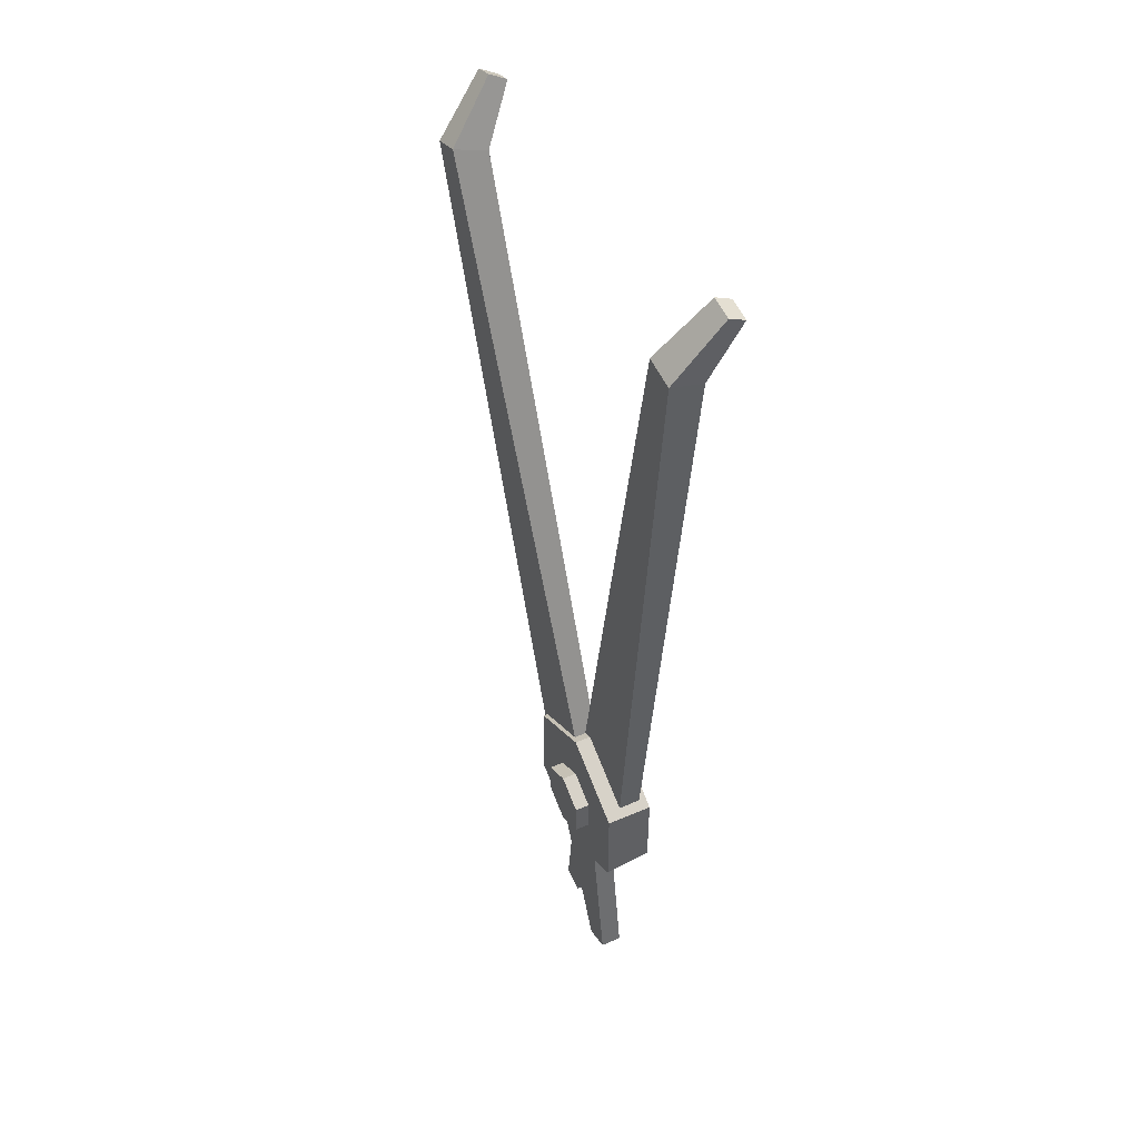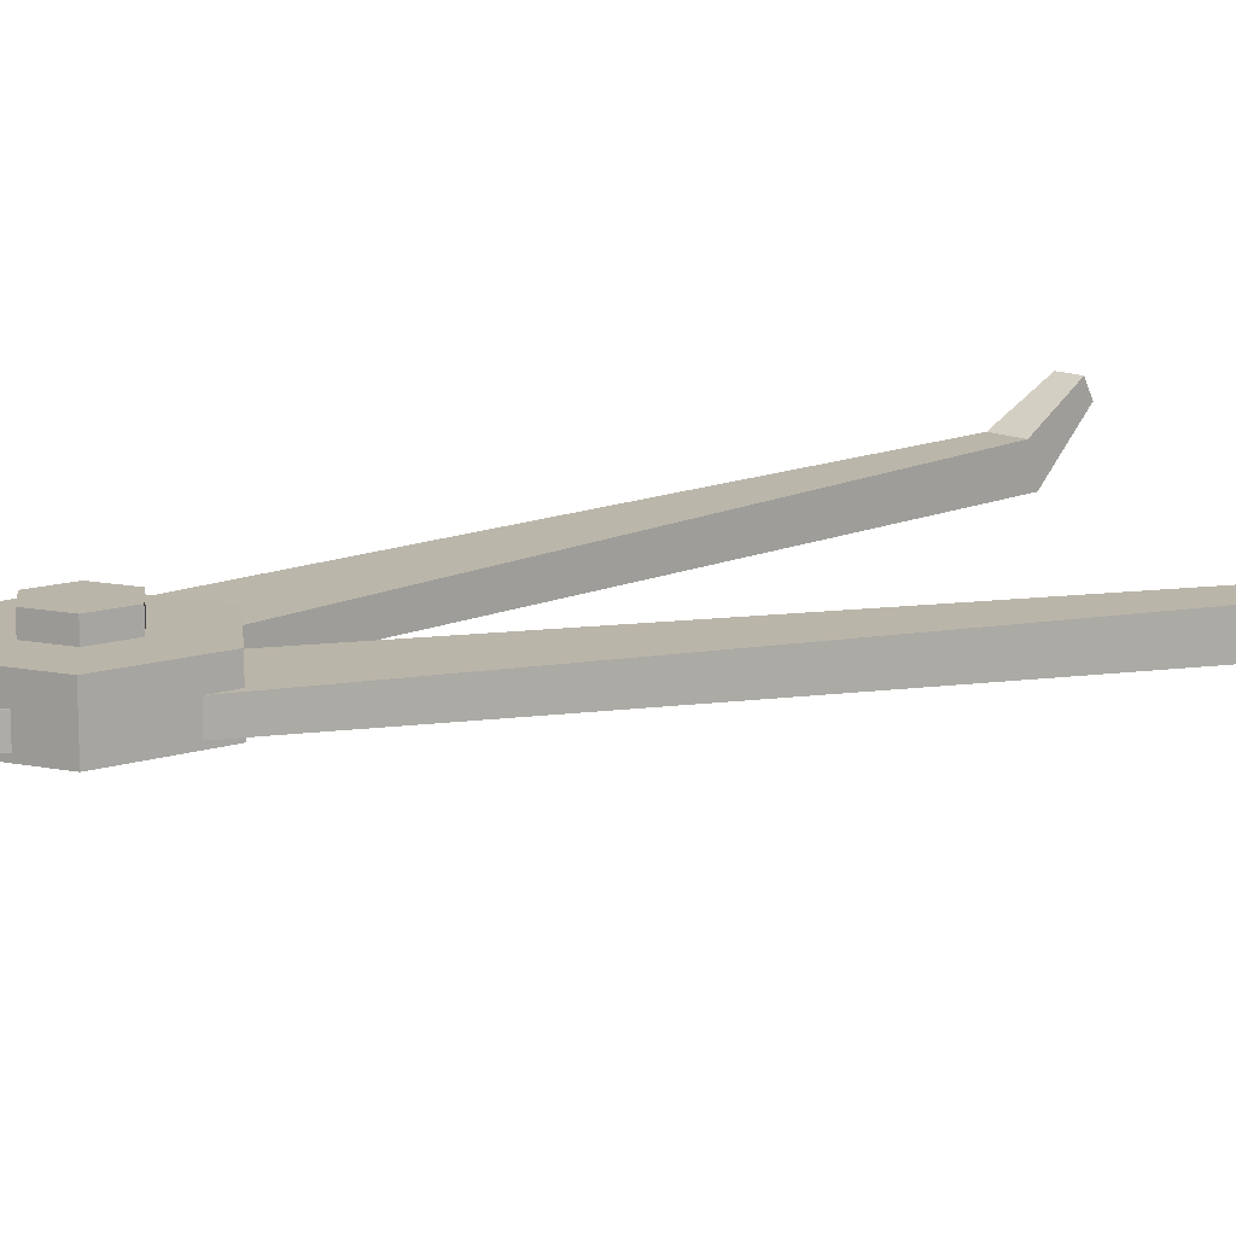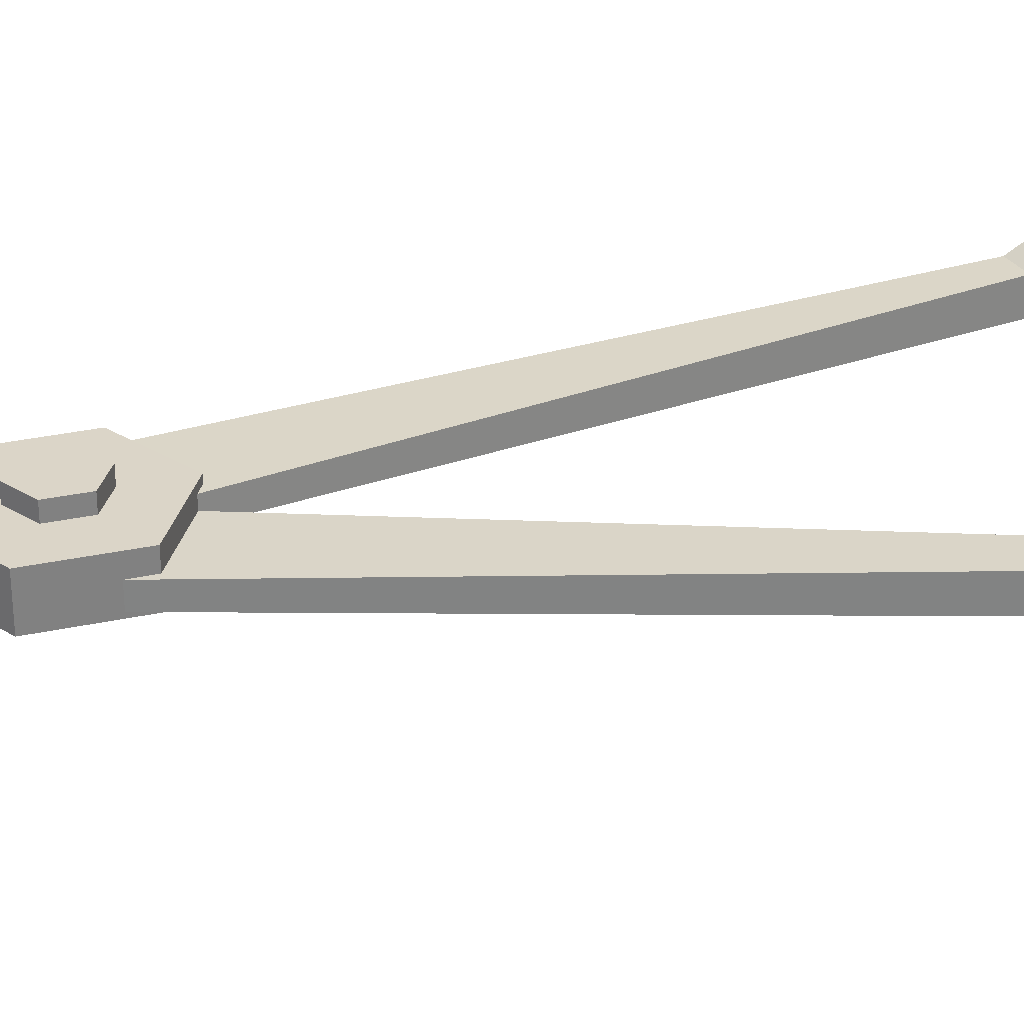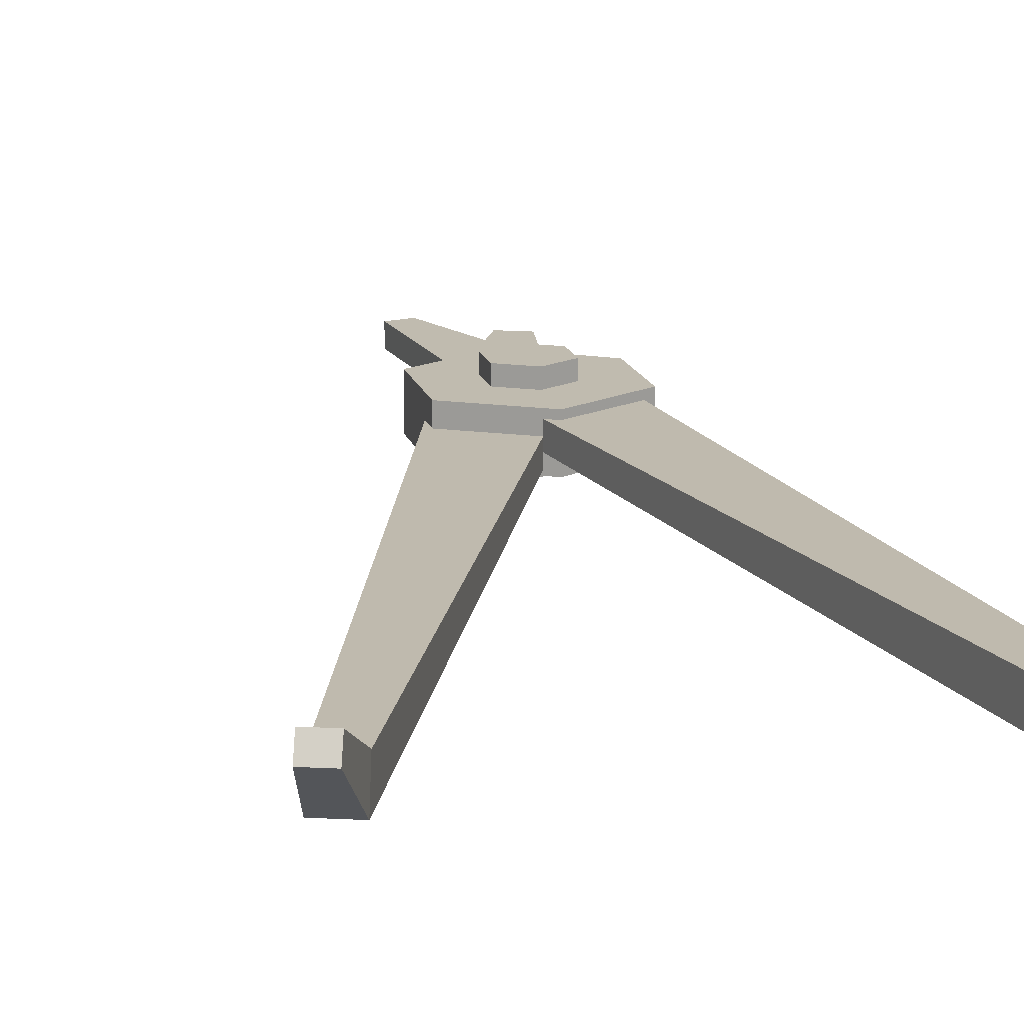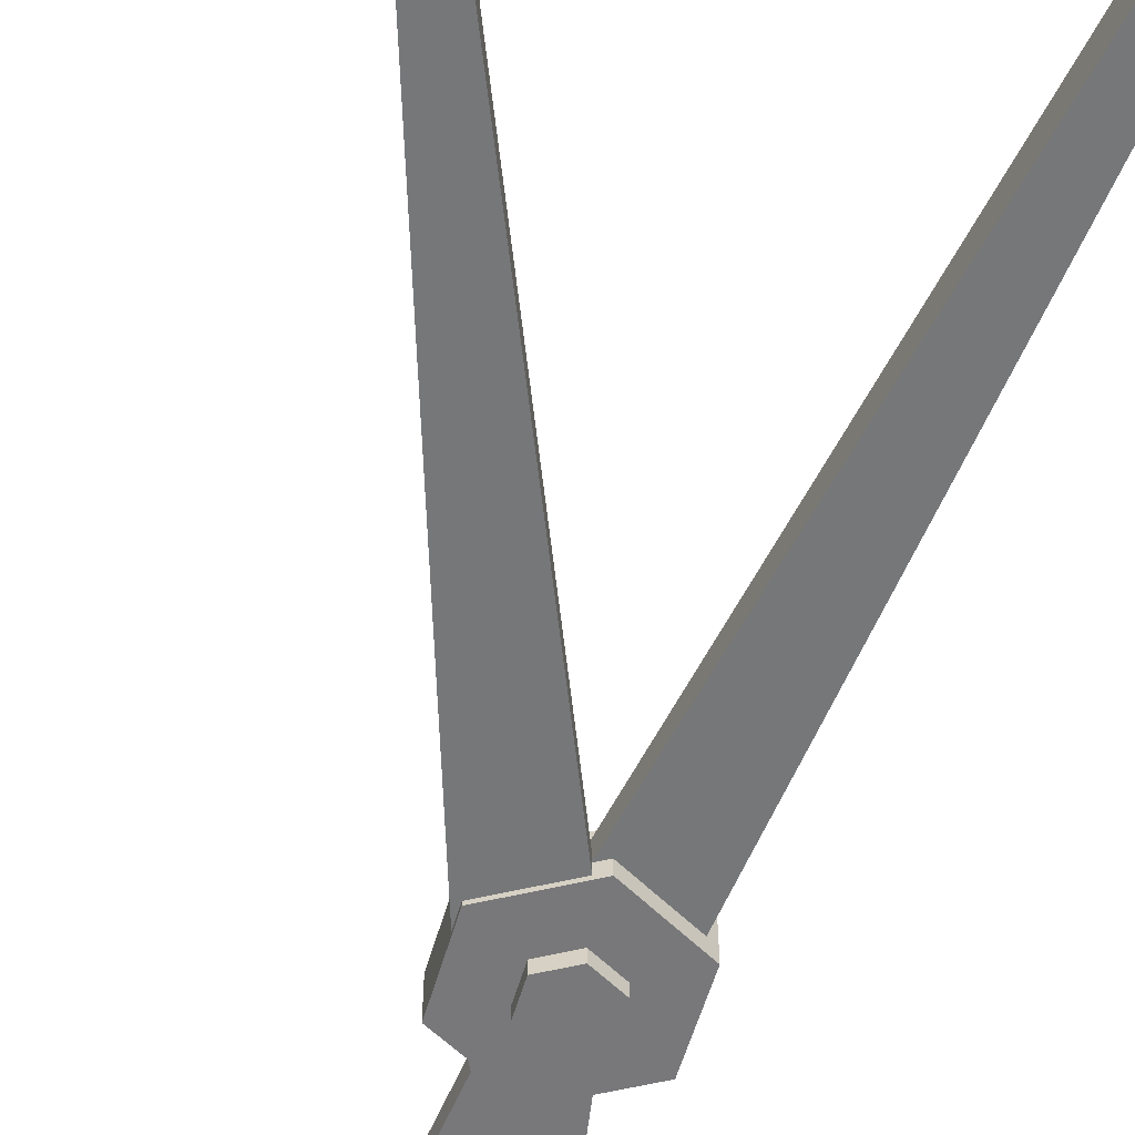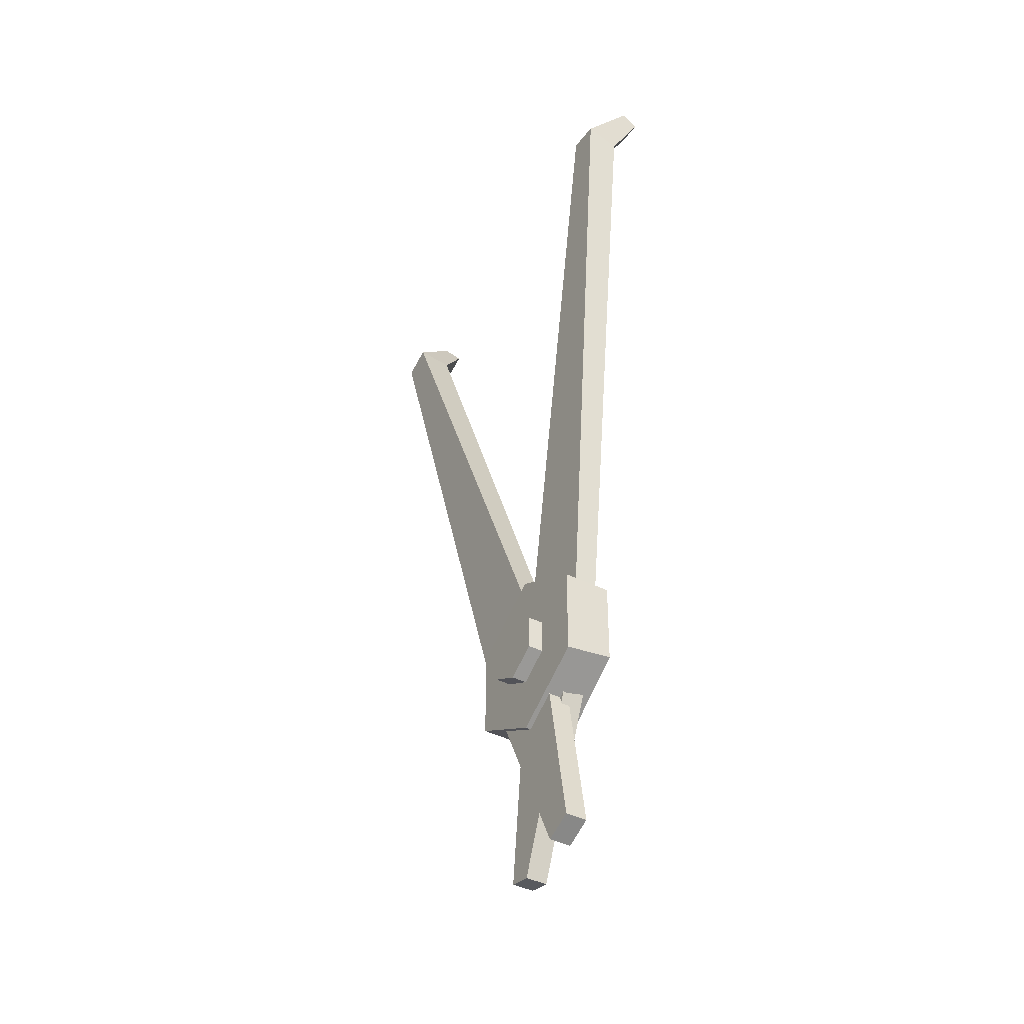
<metadata>
{"format":"obj","ext":"obj","renderer":"f3d","projection":"perspective","resolution":1024,"background":"white","views":[{"elev":48.3,"azim":64.0,"up":"+Z"},{"elev":13.5,"azim":-125.7,"up":"+Y"},{"elev":29.5,"azim":-108.0,"up":"+Y"},{"elev":16.2,"azim":-14.0,"up":"+Y"},{"elev":-57.6,"azim":-16.0,"up":"+Y"},{"elev":-42.7,"azim":59.3,"up":"+Z"}]}
</metadata>
<code>
v 1.526 -1.859 0.89
v 1.526 -1.859 -0.8719
v -9.2e-05 -1.859 -1.753
v -1.526 -1.859 -0.8719
v -1.526 -1.859 0.89
v -6.1e-05 -1.859 1.771
v 1.526 1.998 0.89
v 1.526 1.998 -0.8719
v -9.2e-05 1.998 -1.753
v -1.526 1.998 -0.8719
v -1.526 1.998 0.89
v -6.1e-05 1.998 1.771
v 1.133 -0.8809 0.0816
v -12.49 -1.186 33.35
v 1.133 0.1784 0.0816
v -12.32 0.4835 32.88
v -3.055 0.1784 -1.443
v -13.84 0.4835 32.32
v -3.055 -0.8809 -1.443
v -14.02 -1.186 32.8
v -14.75 1.18 35.49
v -13.66 1.18 35.89
v -14.6 2.024 35.06
v -13.5 2.024 35.46
v 1.575 -0.8809 -11.43
v 2.963 -0.8809 -10.85
v 2.963 0.1633 -10.85
v 1.575 0.1633 -11.43
v 3.863 -1.136 2.239
v 3.863 -1.136 -2.221
v 0 -1.136 -4.452
v -3.863 -1.136 -2.221
v -3.863 -1.136 2.239
v -3.1e-05 -1.136 4.47
v 3.863 1.186 2.239
v 3.838 1.186 -1.903
v 0 1.186 -4.452
v -3.863 1.186 -2.221
v -3.863 1.186 2.239
v -3.1e-05 1.186 4.47
v -6.1e-05 -1.136 0.009125
f 1 2 8 7
f 2 3 9 8
f 3 4 10 9
f 4 5 11 10
f 5 6 12 11
f 6 1 7 12
f 9 10 11 12
f 9 12 7 8
f 13 15 16 14
f 15 17 18 16
f 17 19 20 18
f 19 13 14 20
f 22 24 23 21
f 25 28 27 26
f 14 22 21 20
f 20 21 23 18
f 18 23 24 16
f 16 24 22 14
f 19 25 26 13
f 13 26 27 15
f 15 27 28 17
f 17 28 25 19
f 29 30 36 35
f 30 31 37 36
f 31 32 38 37
f 32 33 39 38
f 33 34 40 39
f 34 29 35 40
f 30 29 41
f 31 30 41
f 32 31 41
f 33 32 41
f 34 33 41
f 29 34 41
f 37 38 39 40
f 37 40 35 36
f 3 6 5 4
f 2 1 6 3
v -1.356 -0.2792 -0.1223
v 5.27 -0.5843 35.21
v -1.356 0.7801 -0.1223
v 5.196 1.085 34.71
v 3.054 0.7801 -0.7708
v 6.806 1.085 34.48
v 3.054 -0.2792 -0.7708
v 6.88 -0.5843 34.98
v 7.056 1.782 37.76
v 5.903 1.782 37.93
v 6.989 2.626 37.31
v 5.837 2.626 37.48
v -1.435 -0.2792 -11.61
v -2.622 -0.2792 -11.33
v -2.622 0.765 -11.33
v -1.435 0.765 -11.61
f 42 43 45 44
f 44 45 47 46
f 46 47 49 48
f 48 49 43 42
f 51 50 52 53
f 54 55 56 57
f 43 49 50 51
f 49 47 52 50
f 47 45 53 52
f 45 43 51 53
f 48 42 55 54
f 42 44 56 55
f 44 46 57 56
f 46 48 54 57

</code>
